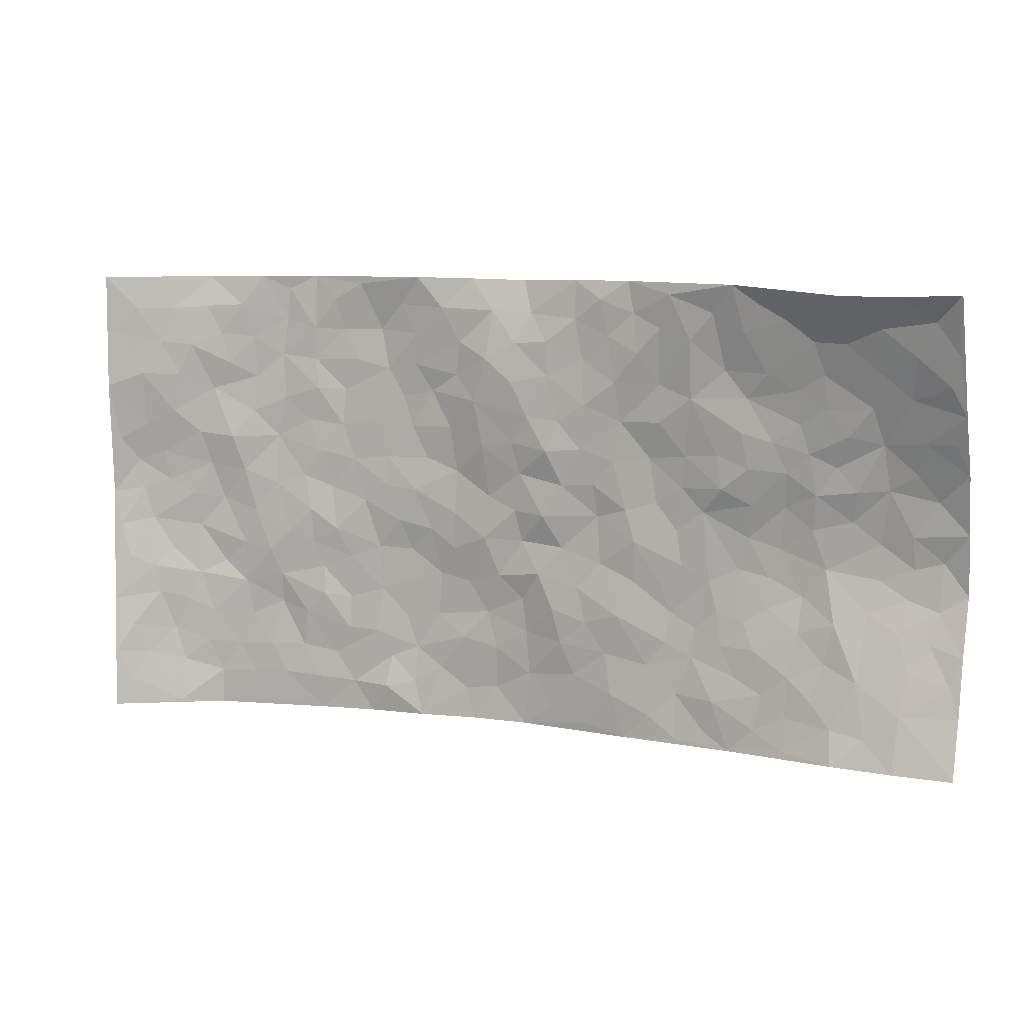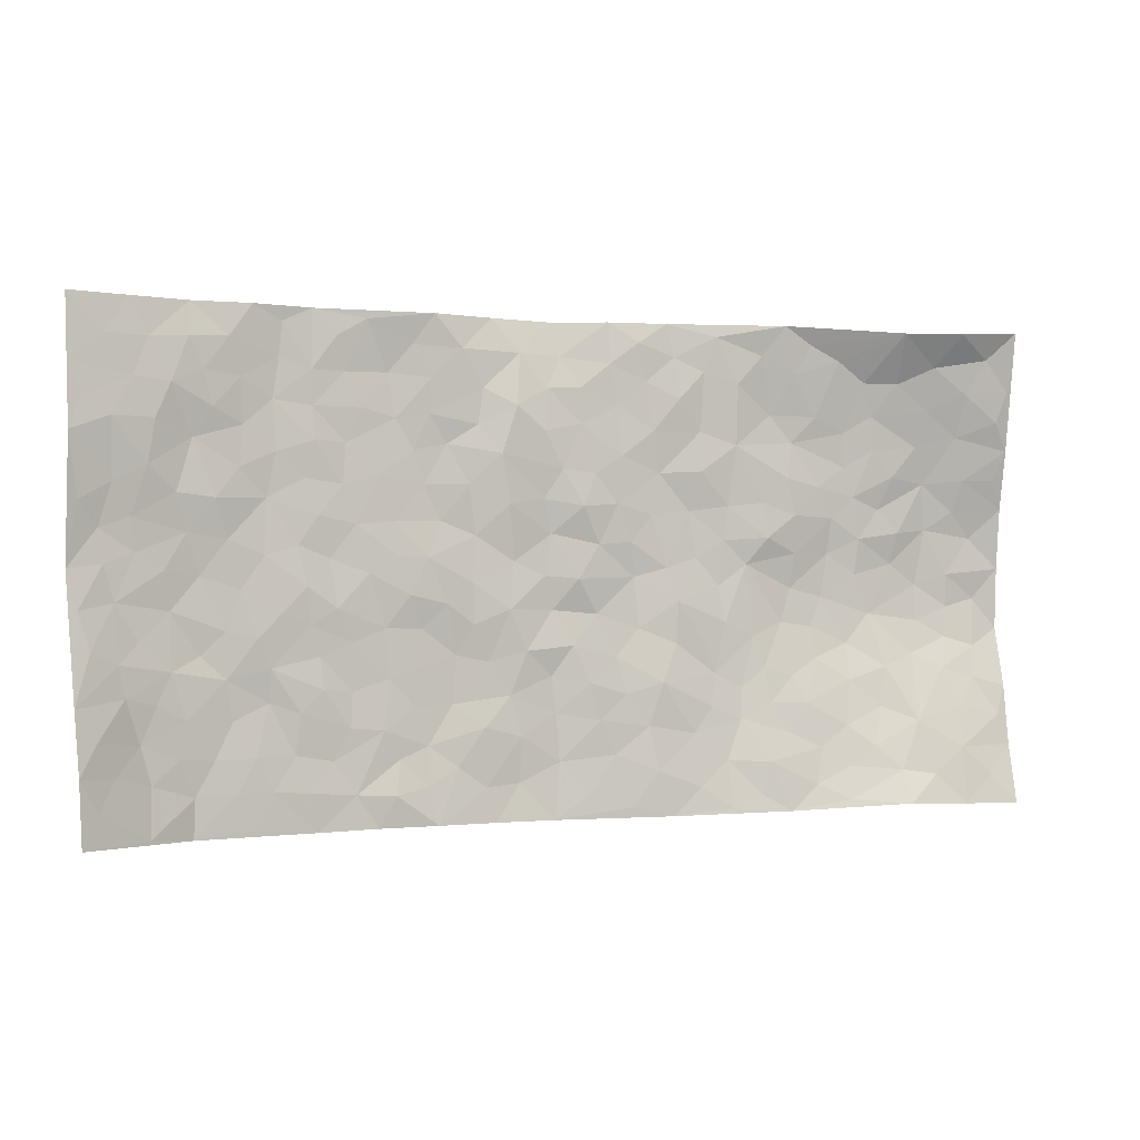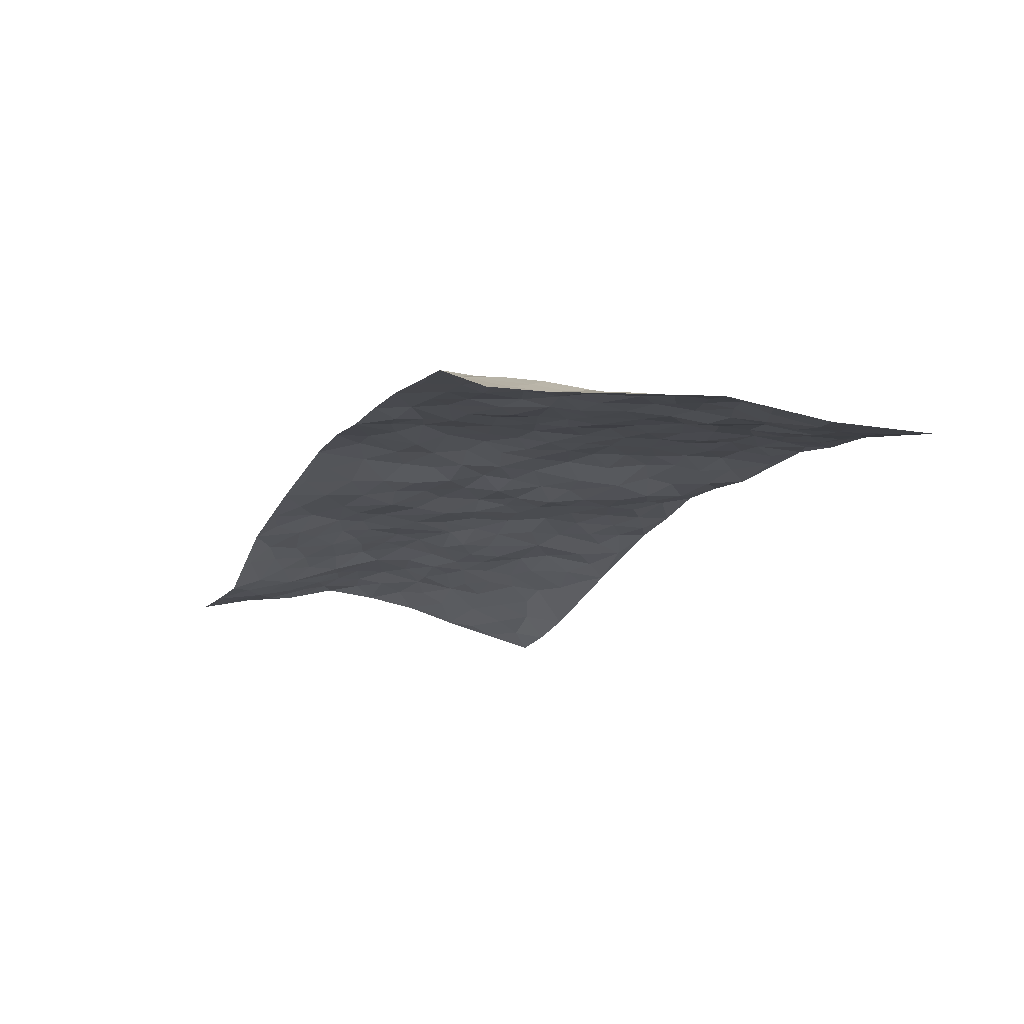
<metadata>
{"format":"obj","ext":"obj","renderer":"f3d","projection":"perspective","resolution":1024,"background":"white","views":[{"elev":9.9,"azim":-158.6,"up":"+Y"},{"elev":-0.9,"azim":158.7,"up":"+Y"},{"elev":-17.5,"azim":64.8,"up":"+Z"}]}
</metadata>
<code>
v -0.978 0.0185 -0.106
v -0.9646 0.9944 -0.1279
v 0.9514 -0.002093 -0.1439
v 0.9762 0.9907 -0.08934
v -0.7994 0.3992 -0.001647
v -0.9815 0.5069 -0.02401
v -0.8603 0.3646 -0.01183
v -0.003196 0.003895 0.03541
v -0.9808 0.2621 -0.05192
v -0.9249 0.345 -0.02139
v -0.7279 0.02548 -0.1124
v -0.9795 0.1393 -0.07313
v -0.7115 0.3039 -0.02971
v -0.8536 0.02143 -0.1116
v -0.842 0.2996 -0.03596
v -0.4922 0.01128 -0.03531
v -0.9587 0.2012 -0.06383
v -0.2946 0.1712 0.01029
v -0.7782 0.331 -0.0201
v -0.8619 0.1371 -0.08611
v -0.923 0.0803 -0.09358
v -0.7928 0.08347 -0.09509
v -0.6717 0.1418 -0.05906
v -0.721 0.09339 -0.08371
v -0.874 0.2213 -0.06147
v -0.9114 0.2804 -0.04136
v -0.7686 0.193 -0.06589
v -0.6937 0.2214 -0.03919
v -0.8668 0.4953 -0.009719
v -0.9825 0.3819 -0.01589
v -0.7185 0.9865 -0.1049
v -0.5373 0.2308 -0.01636
v 0.2597 0.1566 0.0391
v -0.9741 0.7525 -0.07347
v -0.3676 0.3962 0.01983
v -0.7806 0.758 -0.03232
v -0.7942 0.8343 -0.05299
v -0.5842 0.4474 0.01707
v -0.5999 0.6101 -0.0007273
v -0.4818 0.9995 -0.03031
v -0.9542 0.6919 -0.05412
v -0.6622 0.5677 -0.003959
v -0.3869 0.7558 0.007165
v -0.5113 0.2859 0.00177
v -0.4615 0.2309 0.0003043
v -0.4966 0.1697 -0.01467
v -0.4465 0.639 0.006197
v -0.3658 0.5626 0.02344
v 0.1663 0.4729 0.03663
v -0.3353 0.225 0.01195
v -0.2083 0.612 0.02779
v -0.3736 0.6317 0.01901
v -0.3038 0.06276 -0.00244
v -0.6262 0.7147 -0.007299
v -0.3971 0.1988 0.006834
v -0.873 0.625 -0.02143
v -0.03734 0.3497 0.02527
v 0.05765 0.3396 0.03396
v 0.2988 0.4497 0.0291
v -0.09317 0.5515 0.02567
v -0.1635 0.557 0.0284
v 0.09526 0.6298 0.02548
v -0.6368 0.3517 0.005304
v -0.7502 0.58 -0.01034
v -0.9437 0.8109 -0.0843
v -0.5608 0.1392 -0.03063
v -0.3697 0.01888 -0.01512
v -0.7987 0.4732 0.004134
v -0.6176 0.1835 -0.03613
v -0.6122 0.03426 -0.06979
v -0.2473 0.005871 0.002541
v -0.6156 0.1012 -0.0508
v -0.5478 0.06442 -0.04095
v -0.4334 0.04507 -0.02023
v -0.4511 0.1121 -0.02216
v -0.8897 0.6913 -0.04153
v -0.9613 0.8735 -0.09921
v -0.7393 0.5163 0.002625
v 0.004932 0.9948 0.05699
v -0.8035 0.6822 -0.01918
v -0.5644 0.3208 0.003152
v -0.5141 0.4654 0.02068
v 0.008053 0.5717 0.02902
v -0.04829 0.4827 0.02079
v 0.00379 0.4201 0.03695
v -0.1254 0.1312 0.01958
v -0.5679 0.6736 -0.003183
v -0.9179 0.5703 -0.0151
v -0.7314 0.6958 -0.02161
v -0.4506 0.3017 0.01041
v -0.6331 0.276 -0.01696
v -0.499 0.6911 -0.003017
v -0.1724 0.4866 0.03597
v -0.2617 0.4388 0.01852
v -0.6467 0.6537 -0.00736
v -0.01312 0.1187 0.03848
v -0.4147 0.5135 0.02045
v -0.3446 0.2913 0.01997
v -0.2396 0.5059 0.02562
v -0.1805 0.3836 0.0308
v -0.9794 0.6314 -0.04116
v -0.7058 0.6286 -0.006084
v -0.8153 0.5872 -0.007389
v -0.3641 0.1155 0.0007412
v -0.5213 0.5367 0.009448
v -0.6858 0.4127 0.002171
v -0.1296 0.3261 0.02472
v -0.1494 0.2521 0.01805
v -0.5164 0.6146 -0.001176
v 0.1134 0.729 0.02074
v -0.00548 0.2163 0.03886
v -0.07217 0.2753 0.0197
v 0.003617 0.2898 0.03839
v -0.4308 0.3679 0.01669
v -0.1973 0.1876 0.01352
v -0.656 0.4938 0.004143
v -0.5594 0.3858 0.01506
v -0.4943 0.3958 0.02132
v -0.3069 0.5265 0.03006
v -0.2591 0.353 0.02072
v -0.3549 0.4696 0.02625
v -0.2263 0.2748 0.009082
v -0.09018 0.4124 0.03289
v -0.5958 0.5369 0.01114
v -0.0922 0.2006 0.02011
v -0.2145 0.09769 0.005578
v -0.4009 0.2621 0.01439
v -0.9307 0.4449 -0.008058
v -0.8703 0.4275 -0.004342
v 0.09292 0.4222 0.03098
v 0.2082 0.2368 0.04525
v 0.0835 0.5166 0.0378
v 0.02023 0.4881 0.03141
v 0.1668 0.3919 0.03816
v 0.7907 0.4927 -0.04047
v 0.221 0.4326 0.03552
v 0.2668 0.3121 0.03901
v 0.1616 0.5668 0.04302
v 0.1278 0.9965 0.04718
v -0.2912 0.6216 0.03195
v 0.4304 0.878 0.03127
v 0.4966 0.9959 0.02521
v -0.2109 0.7814 0.02423
v -0.05376 0.8643 0.02636
v -0.3225 0.3516 0.01914
v -0.4575 0.5682 0.003962
v -0.07645 0.05543 0.0255
v -0.1604 0.02559 0.01334
v 0.1197 0.002884 0.03713
v 0.01837 0.86 0.02465
v -0.01272 0.6999 0.01807
v 0.4214 0.1951 0.01544
v 0.342 0.2881 0.03036
v 0.5932 0.523 -0.002029
v 0.5269 0.5437 0.008965
v 0.4552 0.1336 0.01464
v 0.5221 0.2257 0.001227
v 0.4152 0.3593 0.02043
v 0.02565 0.6408 0.02395
v -0.05652 0.6272 0.01392
v -0.1429 0.7301 0.02461
v -0.08279 0.6933 0.02152
v -0.05582 0.7913 0.02456
v -0.1333 0.6336 0.02514
v 0.02544 0.7751 0.01572
v 0.25 0.9979 0.02909
v -0.01411 0.9247 0.04161
v -0.2648 0.8472 0.01623
v -0.195 0.8809 0.02604
v -0.3127 0.7824 0.02058
v -0.2408 0.9993 0.0268
v -0.2251 0.6969 0.02979
v -0.3146 0.7017 0.01724
v -0.1359 0.8299 0.03074
v -0.1176 0.9986 0.0391
v 0.2214 0.7454 0.04376
v 0.1766 0.6667 0.03791
v 0.3291 0.593 0.03421
v 0.2622 0.5219 0.03218
v 0.2691 0.6645 0.04176
v 0.4288 0.7415 0.02964
v 0.359 0.6809 0.03255
v 0.2896 0.7319 0.04128
v 0.07297 0.9284 0.0339
v 0.08412 0.8236 0.01593
v 0.1498 0.8575 0.03196
v 0.2551 0.8727 0.03614
v 0.3264 0.7921 0.04055
v 0.2343 0.5943 0.04311
v -0.8734 0.8681 -0.08003
v -0.6792 0.8202 -0.02705
v -0.8651 0.7791 -0.05351
v -0.8415 0.9877 -0.1236
v -0.911 0.9388 -0.09958
v -0.8012 0.9211 -0.07724
v -0.7269 0.8868 -0.05206
v -0.5994 0.9305 -0.03782
v -0.6573 0.8882 -0.03635
v -0.6859 0.7499 -0.02072
v -0.5566 0.8166 -0.01303
v -0.6198 0.7849 -0.01363
v -0.5057 0.9026 -0.01899
v -0.3862 0.8797 -0.002398
v -0.5388 0.9616 -0.03218
v -0.4617 0.8189 0.006404
v -0.4375 0.9384 -0.009472
v -0.3393 0.9741 0.0005172
v -0.5095 0.7633 0.003205
v -0.3157 0.9026 0.01064
v -0.2544 0.9314 0.02295
v 0.16 0.7845 0.034
v 0.2588 0.8034 0.03863
v 0.193 0.9327 0.03124
v 0.3978 0.8103 0.03109
v 0.3427 0.8798 0.04312
v 0.3873 0.9809 0.02715
v 0.2938 0.9371 0.03657
v 0.4477 0.9459 0.02336
v 0.3822 0.4911 0.02541
v 0.3273 0.5271 0.02945
v 0.4861 0.601 0.01408
v 0.4354 0.6615 0.02504
v 0.4083 0.5852 0.02618
v 0.3522 0.1892 0.02236
v 0.4823 0.3324 0.01139
v 0.4618 0.5194 0.02028
v 0.3482 0.386 0.03086
v -0.1195 0.9149 0.03112
v -0.1786 0.9591 0.02402
v 0.3199 0.1322 0.02932
v 0.6093 0.01178 -0.01215
v 0.2016 0.3324 0.04617
v 0.2726 0.3837 0.03958
v 0.5838 0.2461 0.00102
v 0.7399 0.9923 -0.02
v 0.9619 0.2465 -0.119
v 0.4974 0.8093 0.02069
v 0.7202 0.4838 -0.01776
v 0.492 0.744 0.01538
v 0.9737 0.4946 -0.08806
v 0.6688 0.2911 -0.01537
v 0.5098 0.4655 0.003579
v 0.7756 0.3073 -0.04015
v 0.5615 0.4133 -0.004985
v 0.4873 -0.0003288 0.007119
v 0.08849 0.2523 0.04211
v 0.5032 0.07497 0.002327
v 0.1343 0.3183 0.04402
v 0.4173 0.2649 0.02089
v 0.8652 0.2611 -0.07604
v 0.6426 0.4587 -0.01195
v 0.5758 0.07982 -0.007188
v 0.4494 0.4235 0.01177
v 0.6072 0.3693 -0.0124
v 0.2868 0.2315 0.03704
v 0.4777 0.2699 0.005505
v 0.2629 0.07843 0.02751
v 0.3646 0.001871 0.0174
v 0.2423 0.00277 0.02131
v 0.1996 0.1146 0.03544
v 0.06571 0.1705 0.03961
v 0.1435 0.1899 0.03499
v 0.6106 0.1454 -0.01146
v 0.7772 0.4189 -0.03216
v 0.7456 0.2178 -0.03557
v 0.6485 0.07814 -0.01788
v 0.6698 0.3814 -0.01544
v 0.7187 0.3355 -0.01929
v 0.8777 0.3222 -0.07815
v 0.7463 0.5638 -0.02869
v 0.6905 0.1428 -0.02044
v 0.7599 0.1464 -0.04045
v 0.8376 0.3631 -0.0544
v 0.9308 0.3455 -0.09759
v 0.8833 0.4338 -0.06448
v 0.582 0.311 -0.004823
v 0.8144 0.1016 -0.05878
v 0.3302 0.06364 0.0135
v 0.4098 0.06768 0.01484
v 0.06859 0.07884 0.04549
v 0.1404 0.07271 0.03888
v 0.972 0.7422 -0.1013
v 0.7293 0.0759 -0.02926
v 0.6549 0.2133 -0.01089
v 0.9526 0.42 -0.09303
v 0.9042 0.5043 -0.0685
v 0.804 0.2465 -0.05278
v 0.532 0.1463 0.003553
v 0.7313 -0.001782 -0.03087
v 0.5035 0.3918 0.006859
v 0.9186 0.06024 -0.1215
v 0.9553 0.1227 -0.1348
v 0.8349 0.1759 -0.06174
v 0.8848 0.1205 -0.09497
v 0.8172 0.005694 -0.07453
v 0.9202 0.1846 -0.111
v 0.6676 0.5521 -0.01634
v 0.6918 0.6287 -0.02904
v 0.5892 0.6321 0.006064
v 0.8234 0.6859 -0.06036
v 0.6366 0.7674 -0.003199
v 0.9525 0.6187 -0.08659
v 0.7675 0.6372 -0.0399
v 0.8539 0.5902 -0.05716
v 0.7362 0.7391 -0.02833
v 0.8451 0.5258 -0.05211
v 0.9147 0.5689 -0.06748
v 0.8893 0.6538 -0.07085
v 0.6436 0.6881 -0.008581
v 0.5701 0.7203 0.007387
v 0.5136 0.6714 0.01565
v 0.8514 0.8456 -0.06669
v 0.7147 0.8664 -0.02804
v 0.8097 0.7708 -0.05958
v 0.8932 0.7711 -0.08174
v 0.7794 0.8386 -0.0516
v 0.9713 0.8665 -0.09467
v 0.6965 0.7978 -0.02417
v 0.9493 0.804 -0.09249
v 0.7442 0.9265 -0.03461
v 0.8583 0.9914 -0.05454
v 0.6174 0.9953 -0.002619
v 0.8215 0.9195 -0.05353
v 0.9052 0.9208 -0.07665
v 0.6654 0.9305 -0.01658
v 0.5638 0.8985 0.01417
v 0.4983 0.8789 0.02025
v 0.5575 0.9671 0.01422
v 0.5763 0.8185 0.01089
v 0.6411 0.8569 -0.007103
f 29 6 128
f 12 21 20
f 26 10 9
f 55 45 46
f 27 19 15
f 26 9 17
f 101 6 88
f 12 1 21
f 7 15 19
f 125 86 96
f 84 123 85
f 129 29 128
f 25 27 15
f 12 20 17
f 73 75 66
f 22 14 11
f 26 17 25
f 9 12 17
f 25 15 26
f 5 129 7
f 52 146 48
f 55 18 50
f 7 19 5
f 20 27 25
f 124 82 105
f 41 76 34
f 20 14 22
f 14 20 21
f 14 21 1
f 24 22 11
f 24 27 22
f 72 66 69
f 69 32 91
f 70 24 11
f 24 23 27
f 17 20 25
f 27 20 22
f 10 15 7
f 10 26 15
f 23 28 27
f 27 13 19
f 28 23 69
f 13 27 28
f 119 121 94
f 10 7 129
f 6 30 128
f 9 10 30
f 36 192 80
f 80 102 89
f 118 81 44
f 64 103 78
f 115 126 86
f 45 32 46
f 91 63 13
f 129 68 29
f 95 87 54
f 95 54 199
f 202 40 204
f 82 97 105
f 29 88 6
f 18 55 104
f 148 126 71
f 38 82 124
f 50 18 122
f 117 82 38
f 5 19 106
f 82 117 118
f 80 64 102
f 127 45 55
f 194 77 190
f 98 35 114
f 39 124 105
f 127 50 98
f 106 19 13
f 66 75 46
f 39 95 42
f 63 117 38
f 95 89 102
f 101 56 76
f 51 140 99
f 18 53 126
f 62 83 132
f 45 127 90
f 112 113 57
f 103 29 68
f 130 85 58
f 109 39 105
f 35 94 121
f 113 246 58
f 151 165 163
f 120 100 94
f 114 127 98
f 192 190 65
f 95 39 87
f 36 191 37
f 67 104 74
f 56 101 88
f 13 63 106
f 192 34 76
f 268 241 243
f 108 115 125
f 93 84 60
f 133 84 85
f 156 288 157
f 101 76 41
f 80 103 64
f 105 97 146
f 99 61 51
f 92 109 47
f 125 96 111
f 158 227 153
f 75 104 55
f 69 66 32
f 81 91 32
f 106 78 68
f 42 64 78
f 77 34 65
f 24 70 72
f 75 73 16
f 16 71 67
f 2 34 77
f 13 28 91
f 103 56 88
f 56 80 76
f 72 69 23
f 11 16 70
f 16 73 70
f 16 67 74
f 115 18 126
f 24 72 23
f 73 72 70
f 16 74 75
f 72 73 66
f 32 45 44
f 84 83 60
f 66 46 32
f 78 106 116
f 117 63 81
f 67 53 104
f 103 68 78
f 69 91 28
f 36 80 89
f 106 38 116
f 106 68 5
f 81 118 117
f 62 132 138
f 32 44 81
f 53 67 71
f 57 58 85
f 123 100 107
f 93 60 61
f 33 230 224
f 8 96 147
f 132 133 130
f 140 48 119
f 93 100 123
f 122 98 50
f 164 60 160
f 53 71 126
f 125 112 108
f 193 194 195
f 75 55 46
f 63 91 81
f 56 103 80
f 196 198 31
f 18 104 53
f 121 48 97
f 38 106 63
f 118 97 82
f 97 35 121
f 51 172 140
f 130 134 49
f 87 39 109
f 288 252 263
f 97 114 35
f 47 43 92
f 57 113 58
f 248 130 58
f 34 101 41
f 114 90 127
f 116 124 42
f 145 94 35
f 118 114 97
f 167 79 175
f 98 145 35
f 85 123 57
f 43 47 52
f 199 36 89
f 42 78 116
f 159 83 62
f 88 29 103
f 74 104 75
f 118 44 90
f 173 140 172
f 42 95 102
f 190 192 37
f 65 190 77
f 89 95 199
f 125 111 112
f 92 87 109
f 18 115 122
f 177 180 176
f 112 57 107
f 109 105 146
f 93 94 100
f 285 286 275
f 96 86 147
f 137 232 131
f 57 123 107
f 87 92 208
f 49 134 136
f 132 130 49
f 161 164 162
f 50 127 55
f 122 108 107
f 122 107 100
f 48 140 52
f 118 90 114
f 99 119 94
f 123 84 93
f 36 37 192
f 48 121 119
f 120 122 100
f 39 42 124
f 38 124 116
f 248 58 246
f 44 45 90
f 98 122 120
f 146 52 47
f 94 93 99
f 168 209 170
f 212 183 188
f 202 197 200
f 42 102 64
f 107 108 112
f 99 93 61
f 8 280 96
f 112 111 113
f 125 115 86
f 115 108 122
f 128 30 10
f 5 68 129
f 10 129 128
f 132 49 138
f 83 84 133
f 130 133 85
f 83 133 132
f 248 134 130
f 156 152 224
f 151 110 165
f 212 186 211
f 153 224 249
f 254 251 244
f 246 261 262
f 225 158 249
f 49 136 179
f 185 184 150
f 214 188 181
f 181 188 182
f 161 163 174
f 143 170 172
f 110 211 185
f 184 79 167
f 174 228 169
f 62 110 159
f 163 150 144
f 210 169 229
f 170 143 168
f 176 211 110
f 98 120 145
f 94 145 120
f 48 146 97
f 109 146 47
f 148 86 126
f 147 86 148
f 71 8 148
f 8 147 148
f 244 276 254
f 232 136 134
f 174 143 161
f 60 83 160
f 163 162 151
f 159 160 83
f 261 281 262
f 259 281 149
f 219 220 59
f 246 113 111
f 33 255 131
f 157 256 152
f 137 255 153
f 230 278 279
f 262 260 33
f 154 155 242
f 131 255 137
f 248 131 232
f 281 280 149
f 259 258 278
f 220 179 59
f 159 151 160
f 162 160 151
f 164 61 60
f 228 174 144
f 144 174 163
f 159 110 151
f 161 172 164
f 186 184 185
f 161 162 163
f 61 164 51
f 160 162 164
f 187 217 213
f 150 163 165
f 205 202 200
f 79 184 139
f 170 43 173
f 174 169 143
f 161 143 172
f 167 144 150
f 176 180 183
f 172 170 173
f 223 226 221
f 185 150 165
f 99 140 119
f 207 206 203
f 172 51 164
f 43 52 173
f 173 52 140
f 167 175 228
f 228 229 169
f 210 168 169
f 177 110 62
f 189 138 179
f 62 138 177
f 136 232 233
f 181 182 222
f 150 184 167
f 178 180 189
f 49 179 138
f 177 138 189
f 180 178 182
f 178 179 220
f 307 308 304
f 222 223 221
f 215 187 188
f 176 183 212
f 187 213 186
f 214 215 188
f 185 211 186
f 237 181 239
f 182 188 183
f 110 185 165
f 216 215 141
f 211 176 212
f 182 183 180
f 176 110 177
f 213 184 186
f 178 189 179
f 177 189 180
f 195 190 37
f 197 198 200
f 195 194 190
f 34 192 65
f 80 192 76
f 37 196 195
f 194 2 77
f 193 2 194
f 196 37 191
f 31 193 195
f 198 196 191
f 31 195 196
f 199 201 191
f 197 204 31
f 198 191 201
f 31 198 197
f 201 199 54
f 36 199 191
f 54 208 201
f 208 43 205
f 208 54 87
f 198 201 200
f 206 205 203
f 43 170 203
f 210 207 209
f 40 202 206
f 31 204 40
f 197 202 204
f 208 205 200
f 43 203 205
f 205 206 202
f 203 209 207
f 171 40 207
f 40 206 207
f 208 200 201
f 43 208 92
f 170 209 203
f 168 143 169
f 207 210 171
f 168 210 209
f 188 187 212
f 212 187 186
f 166 139 213
f 184 213 139
f 237 214 181
f 215 214 141
f 216 141 218
f 213 217 166
f 142 166 216
f 217 216 166
f 187 215 217
f 216 217 215
f 237 141 214
f 142 216 218
f 223 222 182
f 179 136 59
f 223 220 219
f 267 238 251
f 237 327 141
f 223 182 178
f 158 290 253
f 220 223 178
f 59 233 227
f 233 59 136
f 248 246 131
f 153 249 158
f 251 254 267
f 223 219 226
f 111 261 246
f 297 251 238
f 276 256 157
f 167 228 144
f 229 228 175
f 175 171 229
f 229 171 210
f 260 257 33
f 265 271 272
f 266 289 283
f 269 243 250
f 249 224 152
f 266 283 271
f 227 233 137
f 253 227 158
f 325 313 320
f 135 264 275
f 310 329 239
f 270 298 297
f 249 256 225
f 275 273 269
f 311 222 221
f 155 154 299
f 234 276 157
f 310 311 299
f 222 239 181
f 221 226 155
f 266 263 252
f 242 290 244
f 264 273 275
f 273 264 243
f 242 244 154
f 276 290 225
f 288 234 157
f 240 282 302
f 275 286 306
f 225 290 158
f 234 263 284
f 241 254 276
f 233 232 137
f 137 153 227
f 264 135 238
f 244 251 154
f 260 259 257
f 227 253 219
f 33 224 255
f 154 297 299
f 240 302 307
f 297 154 251
f 264 268 243
f 253 226 219
f 271 284 263
f 277 294 293
f 290 242 253
f 241 234 284
f 59 227 219
f 242 155 226
f 252 245 231
f 157 152 156
f 257 230 33
f 152 256 249
f 278 230 257
f 262 33 131
f 224 153 255
f 259 278 257
f 134 248 232
f 230 279 224
f 96 261 111
f 261 96 280
f 280 281 261
f 246 262 131
f 252 247 245
f 268 267 241
f 283 277 272
f 288 247 252
f 275 274 285
f 295 291 294
f 267 268 264
f 263 234 288
f 309 310 299
f 290 276 244
f 283 272 271
f 267 254 241
f 265 243 241
f 236 240 285
f 297 238 270
f 303 305 298
f 241 276 234
f 221 155 299
f 272 277 293
f 250 243 287
f 286 285 240
f 284 271 265
f 271 263 266
f 295 3 291
f 225 256 276
f 241 284 265
f 289 266 231
f 3 292 291
f 321 235 323
f 293 294 296
f 279 278 258
f 245 279 258
f 279 156 224
f 260 281 259
f 280 8 149
f 262 281 260
f 231 266 252
f 267 264 238
f 306 304 270
f 283 289 295
f 243 269 273
f 236 269 250
f 294 292 296
f 274 236 285
f 269 274 275
f 250 287 293
f 245 289 231
f 236 274 269
f 156 279 247
f 242 226 253
f 247 279 245
f 243 265 287
f 288 156 247
f 265 272 293
f 296 292 236
f 293 287 265
f 295 294 277
f 277 283 295
f 236 250 296
f 289 3 295
f 292 294 291
f 293 296 250
f 300 304 308
f 325 320 235
f 329 330 326
f 270 304 303
f 270 303 298
f 309 305 301
f 135 306 270
f 299 297 298
f 298 309 299
f 238 135 270
f 300 314 305
f 303 300 305
f 304 306 307
f 300 303 304
f 282 319 315
f 322 325 235
f 275 306 135
f 307 306 286
f 240 307 286
f 308 307 302
f 302 282 308
f 308 282 315
f 305 309 298
f 310 309 301
f 310 301 329
f 310 239 311
f 222 311 239
f 299 311 221
f 319 312 315
f 312 323 316
f 301 305 318
f 305 314 316
f 300 308 315
f 316 314 312
f 312 314 315
f 315 314 300
f 323 312 324
f 316 313 318
f 282 4 317
f 330 313 325
f 4 321 324
f 235 320 323
f 282 317 319
f 312 319 317
f 326 325 322
f 316 320 313
f 316 318 305
f 142 218 327
f 327 218 141
f 316 323 320
f 324 312 317
f 4 324 317
f 321 323 324
f 318 313 330
f 328 326 322
f 326 327 329
f 329 327 237
f 326 328 327
f 322 142 328
f 327 328 142
f 329 237 239
f 301 318 330
f 326 330 325
f 330 329 301

</code>
